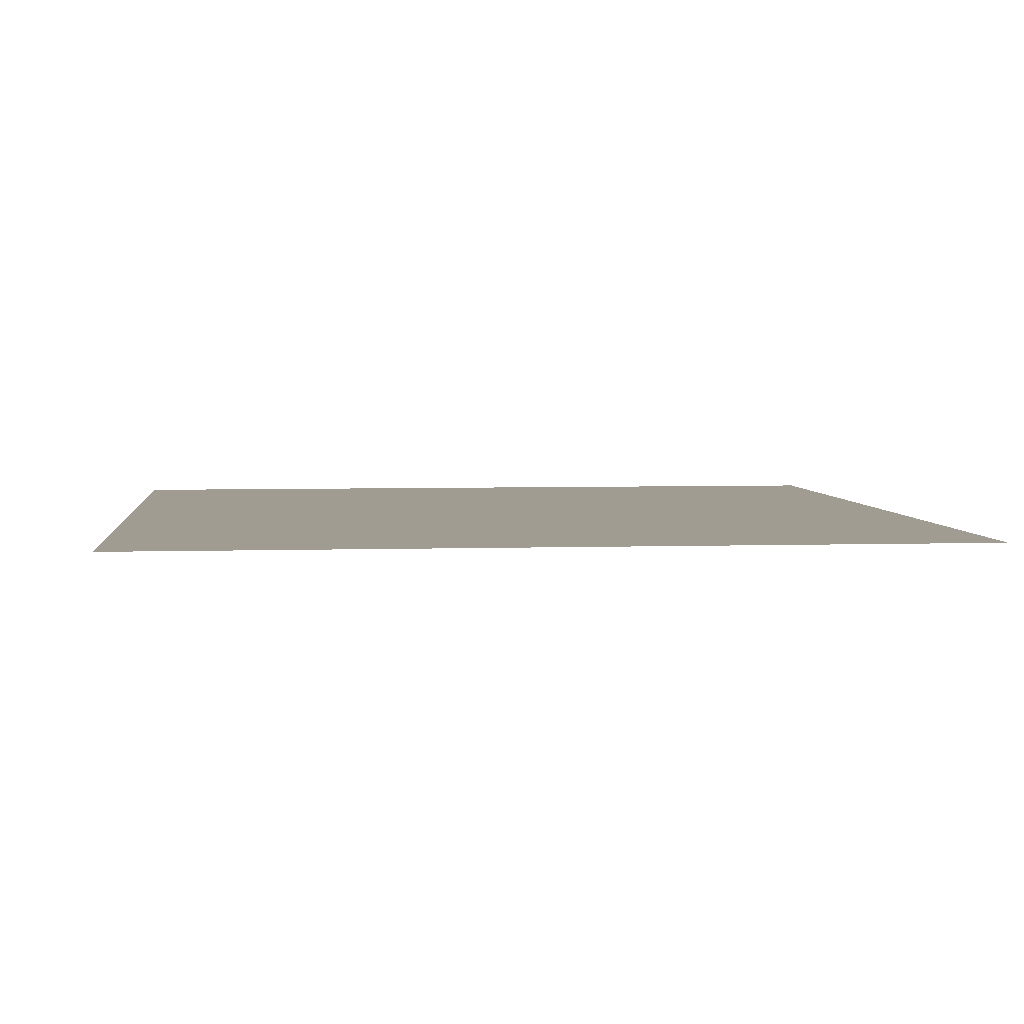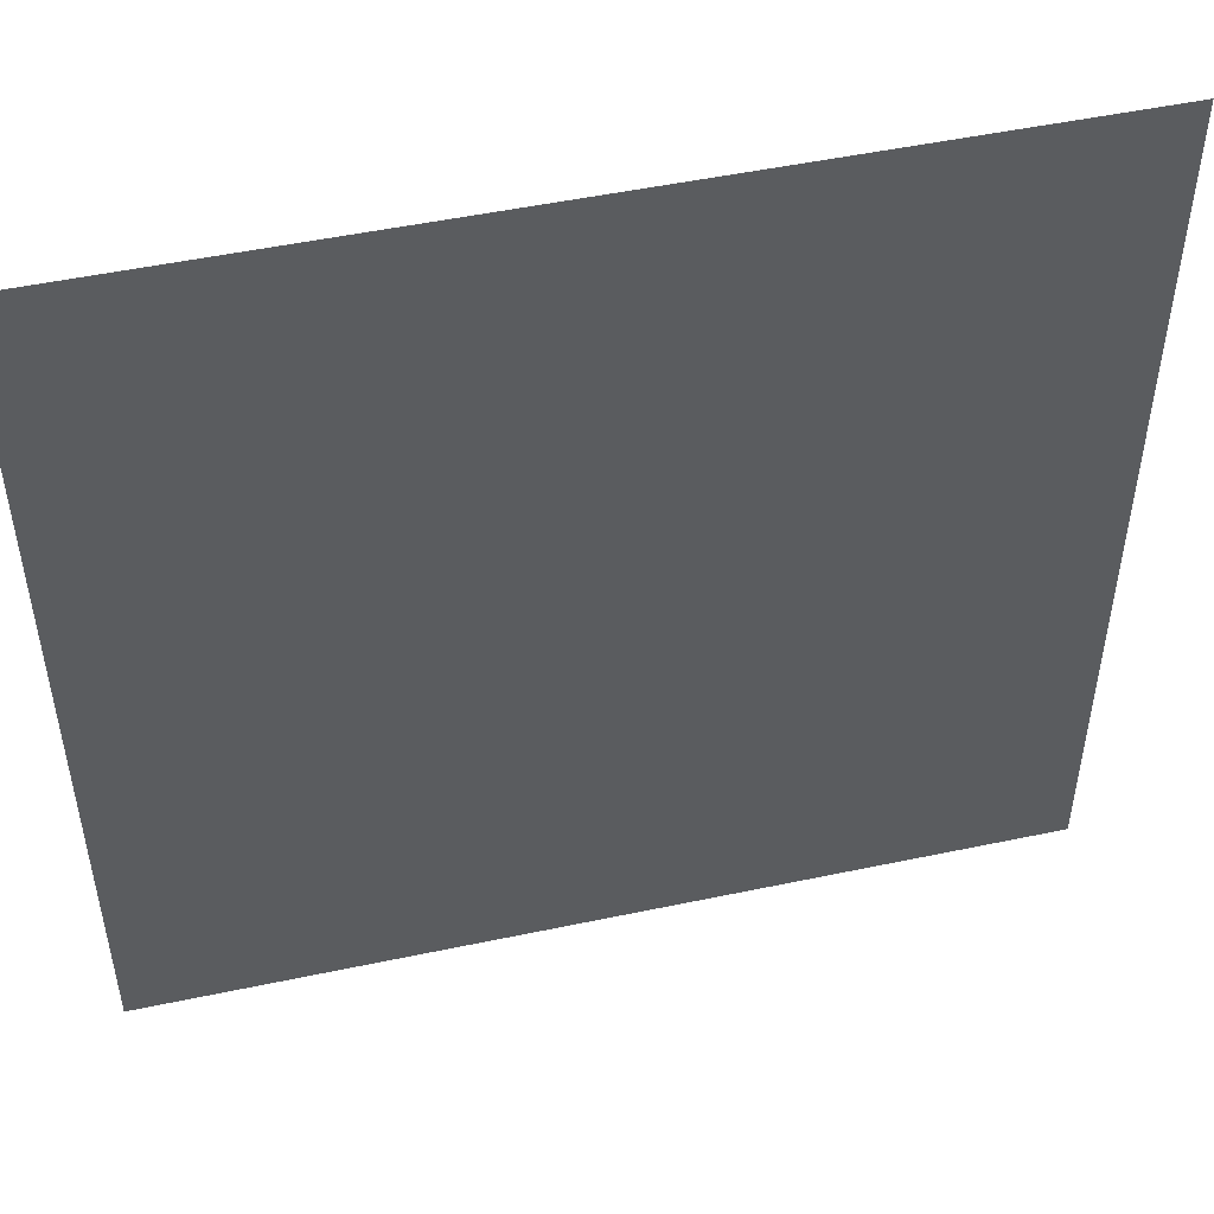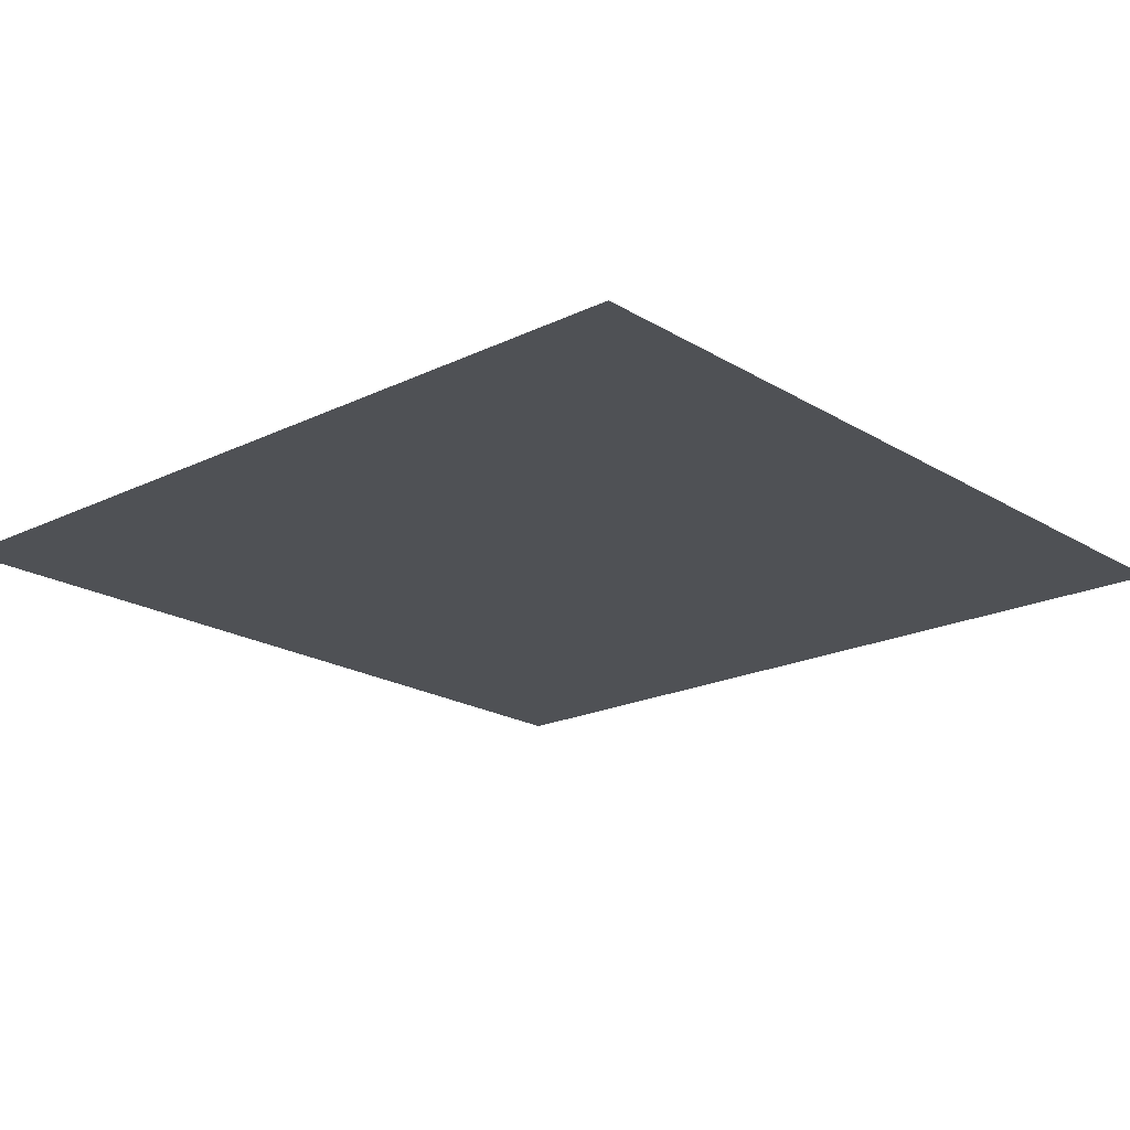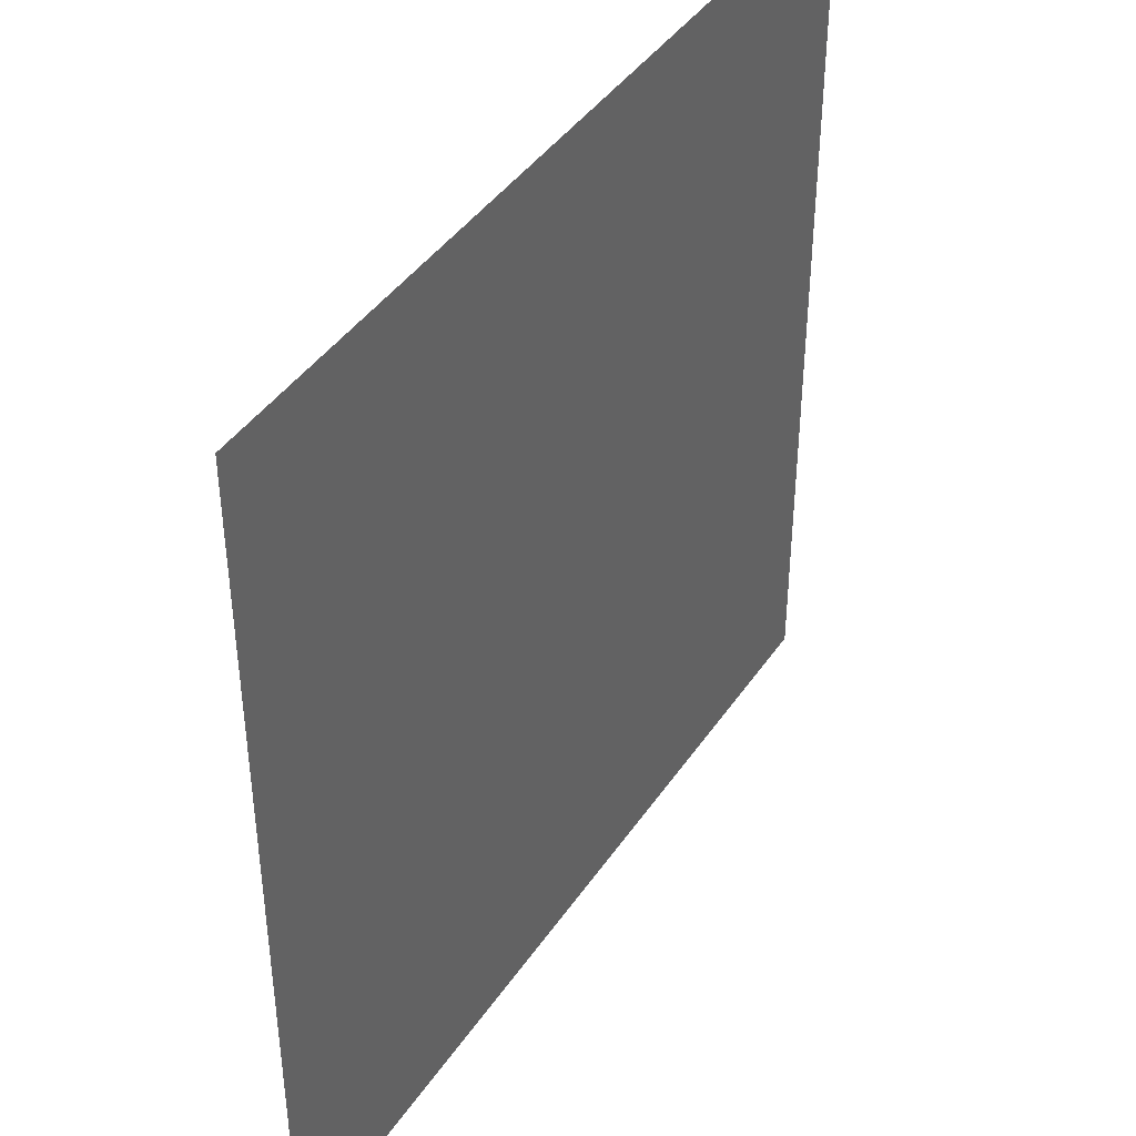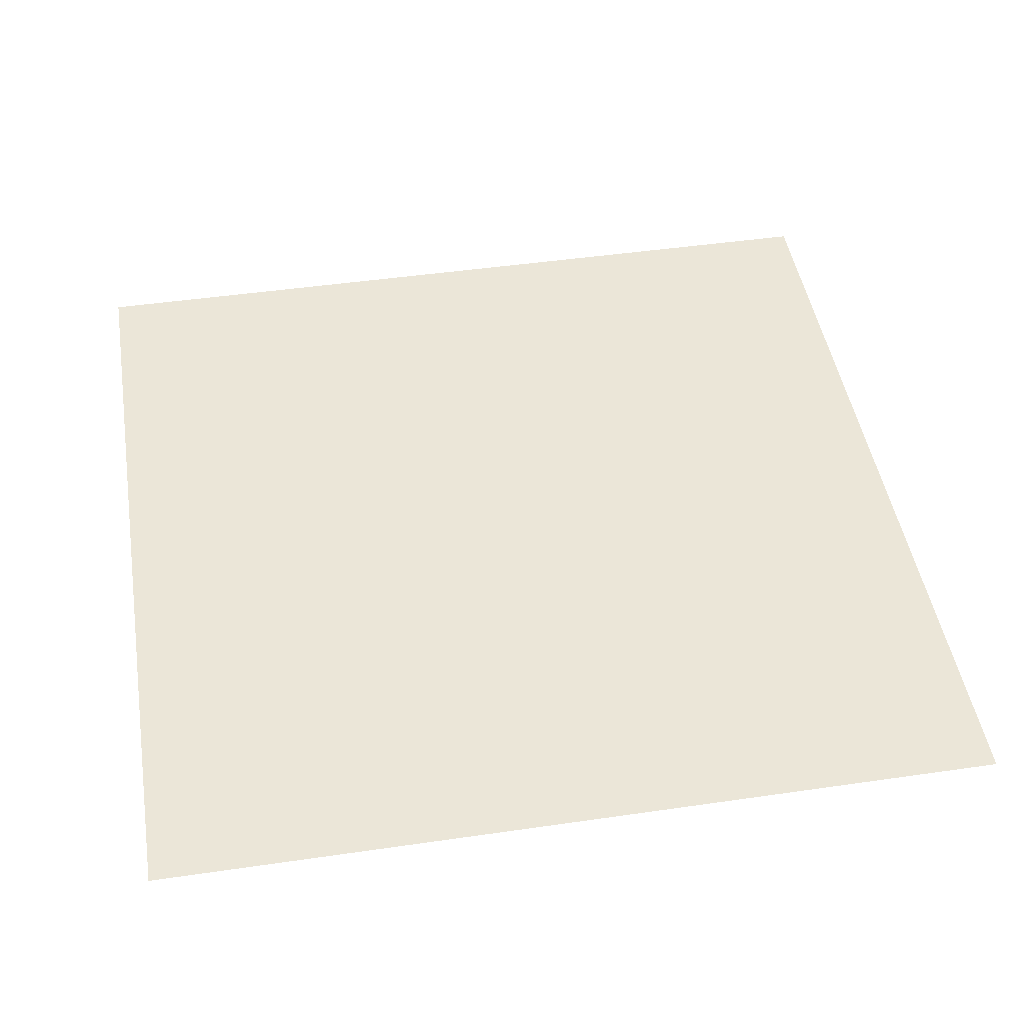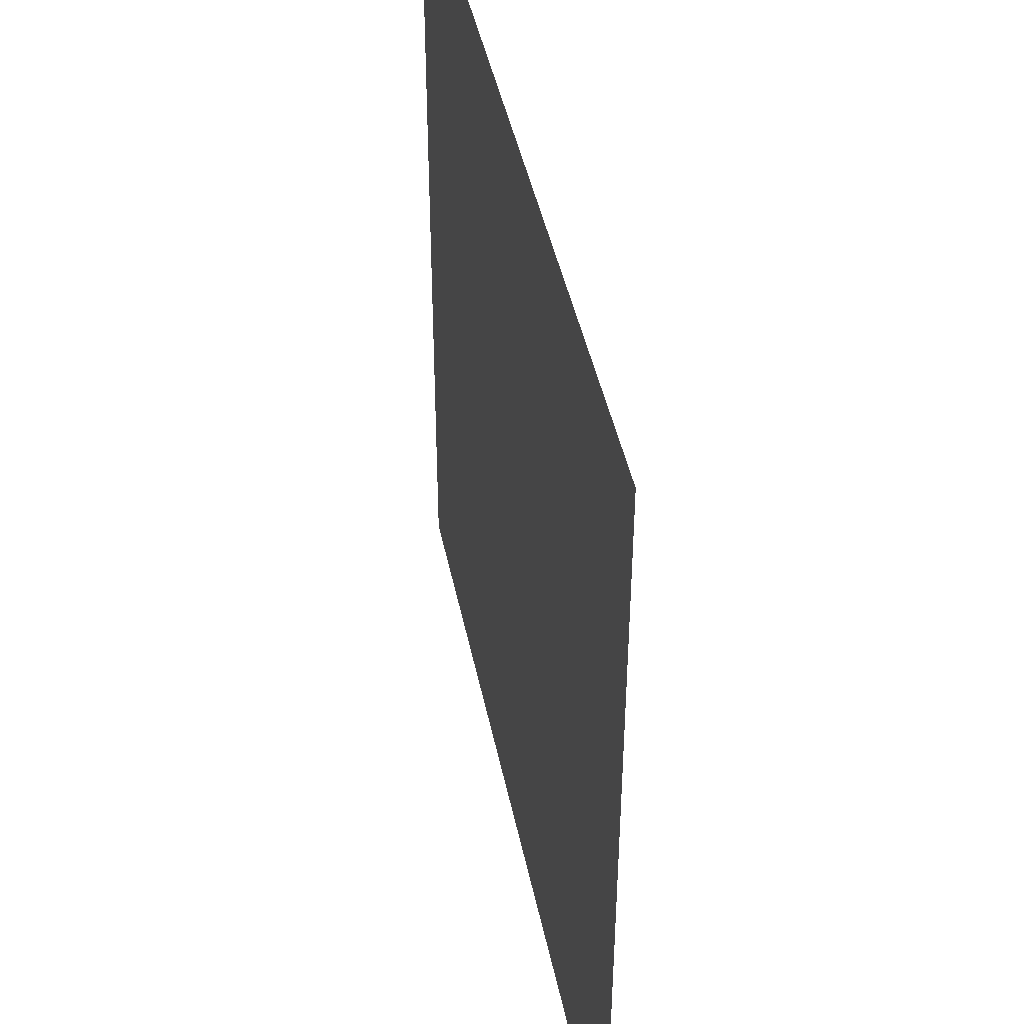
<metadata>
{"format":"obj","ext":"obj","renderer":"f3d","projection":"perspective","resolution":1024,"background":"white","views":[{"elev":4.4,"azim":-6.1,"up":"+Z"},{"elev":50.0,"azim":-13.1,"up":"+Y"},{"elev":-19.9,"azim":-138.2,"up":"+Z"},{"elev":42.1,"azim":-58.7,"up":"+Y"},{"elev":46.6,"azim":80.6,"up":"+Z"},{"elev":44.0,"azim":78.6,"up":"+Y"}]}
</metadata>
<code>
g 001
v -0.5 -0.5 3.062e-17
v 0.5 -0.5 3.062e-17
v -0.5 0.5 -3.062e-17
v 0.5 0.5 -3.062e-17
f 2 4 1
f 3 1 4

</code>
